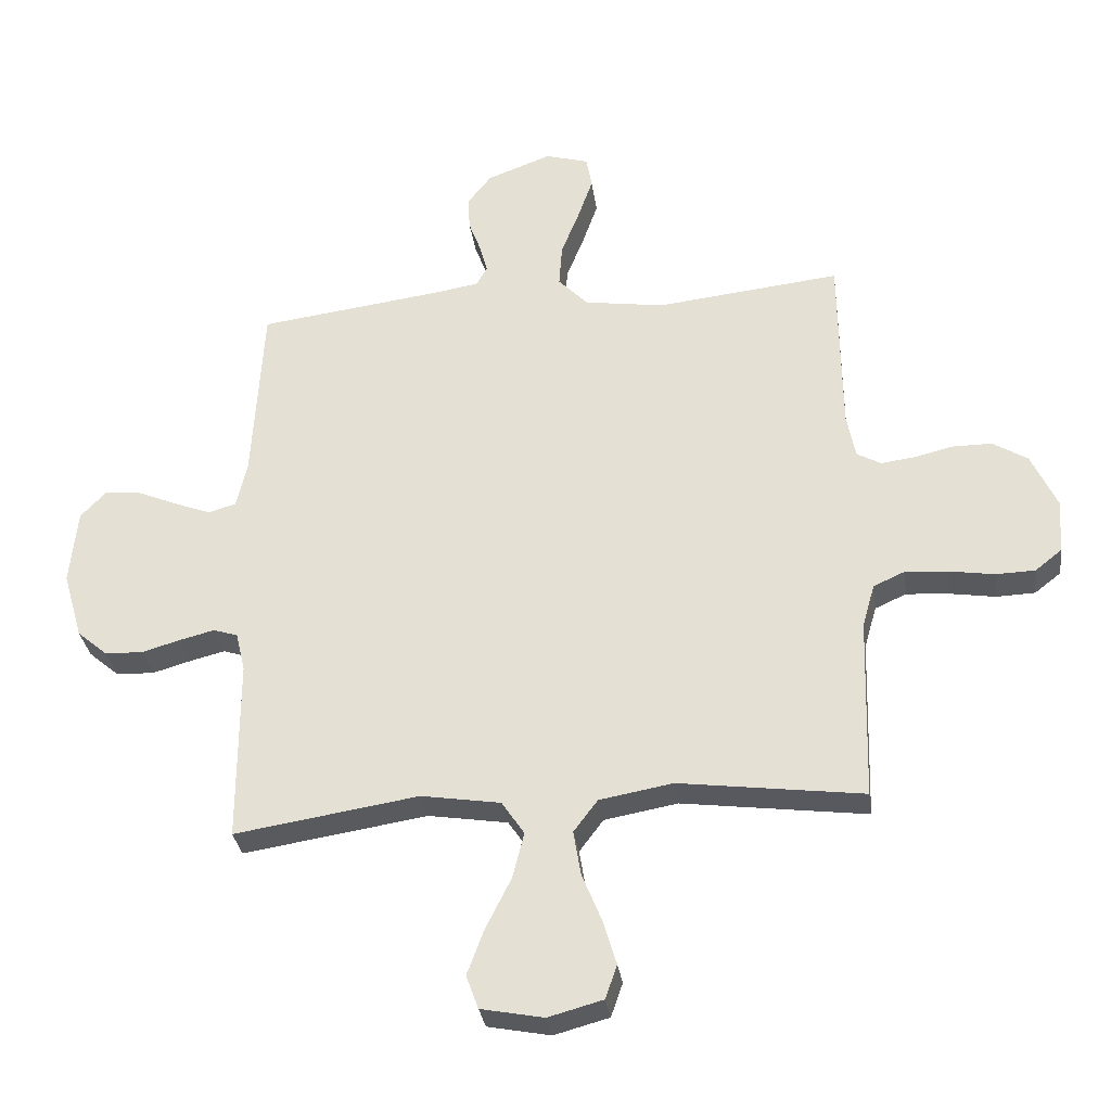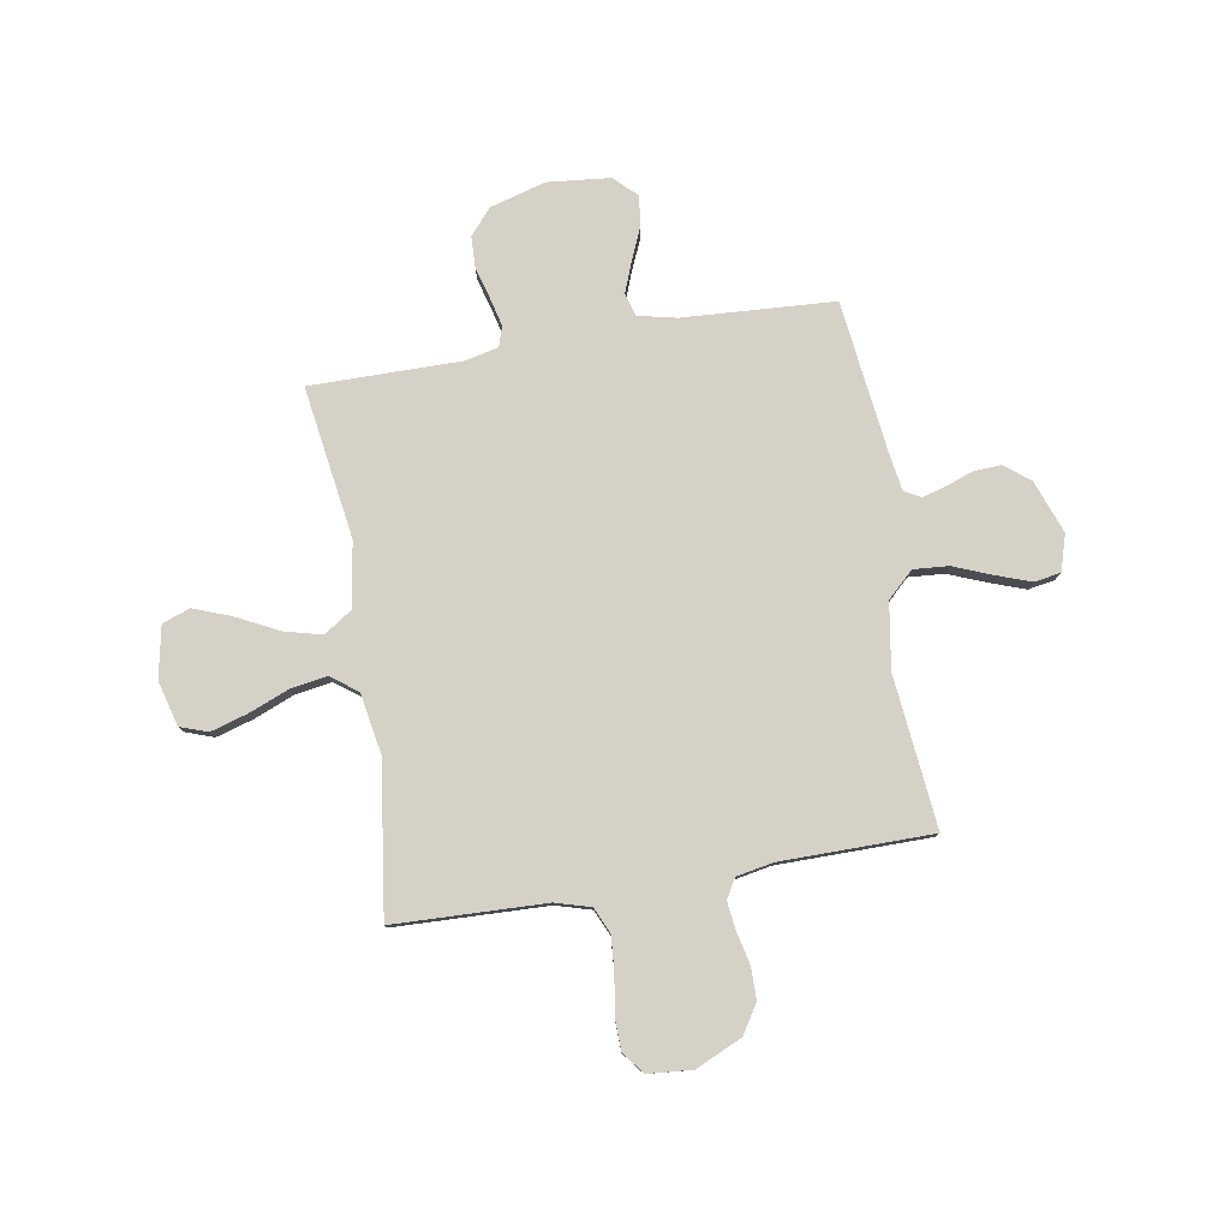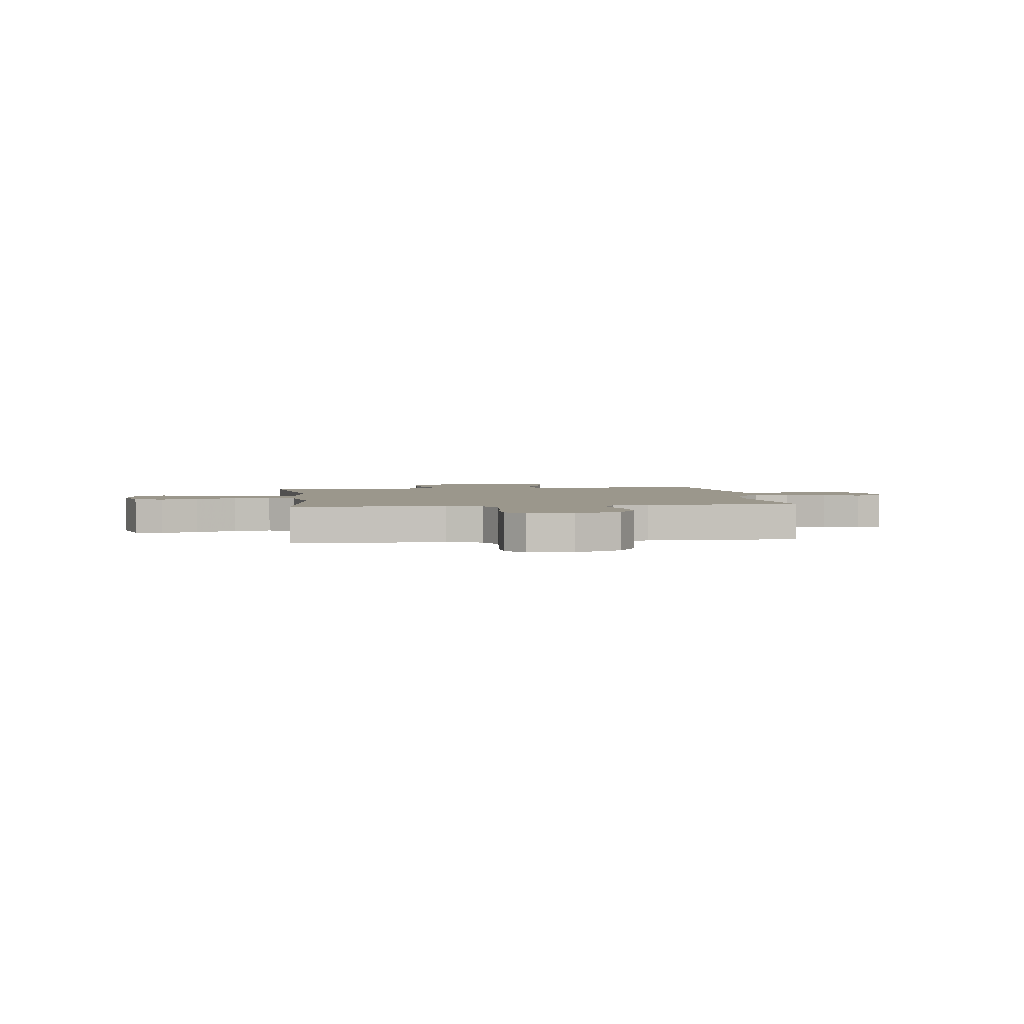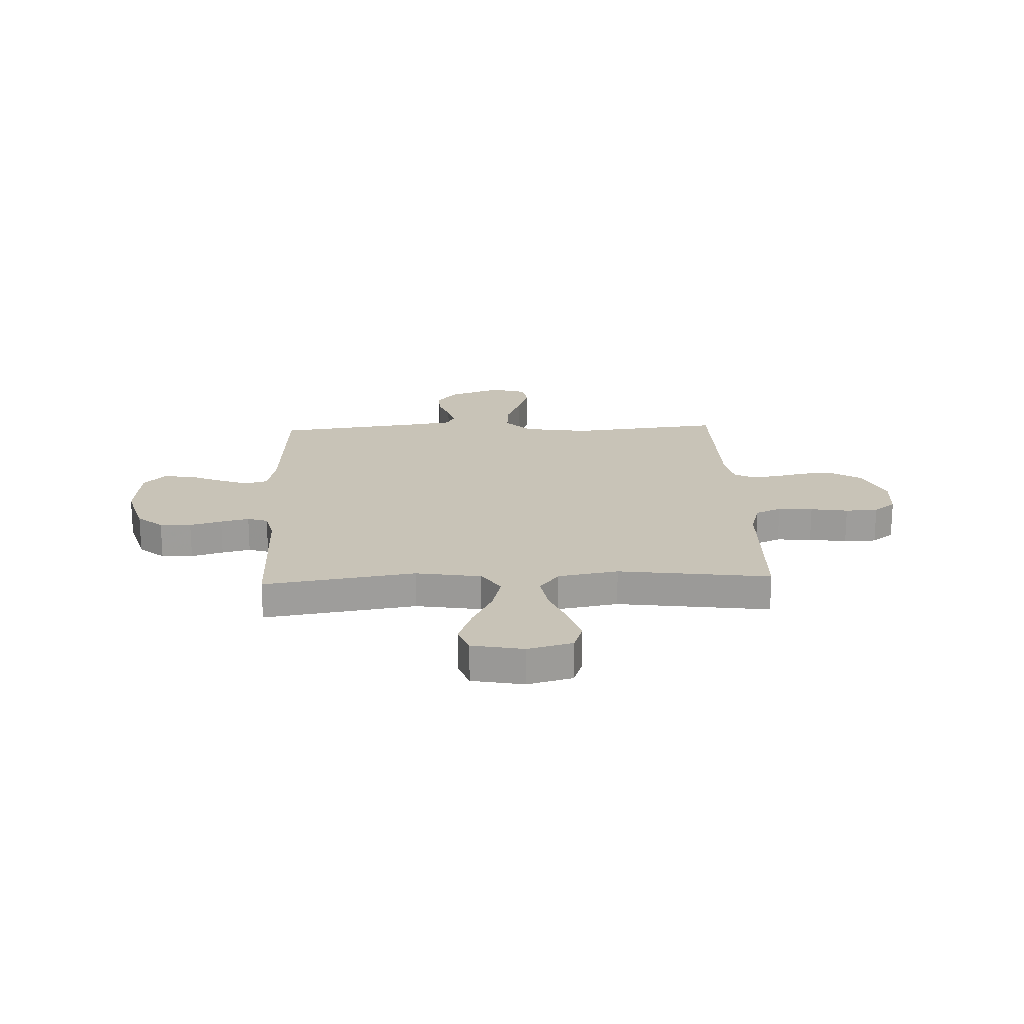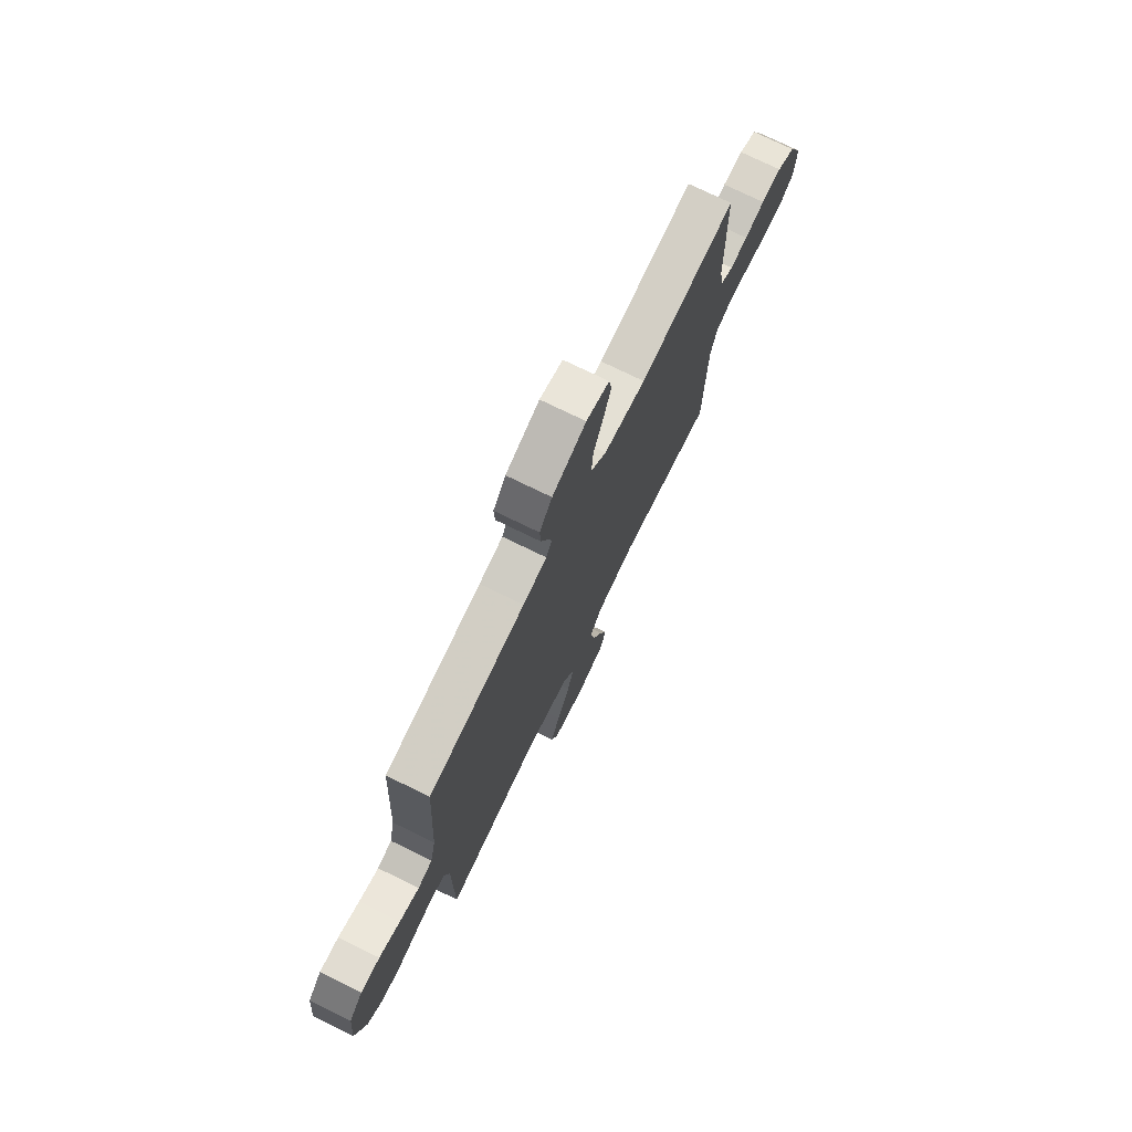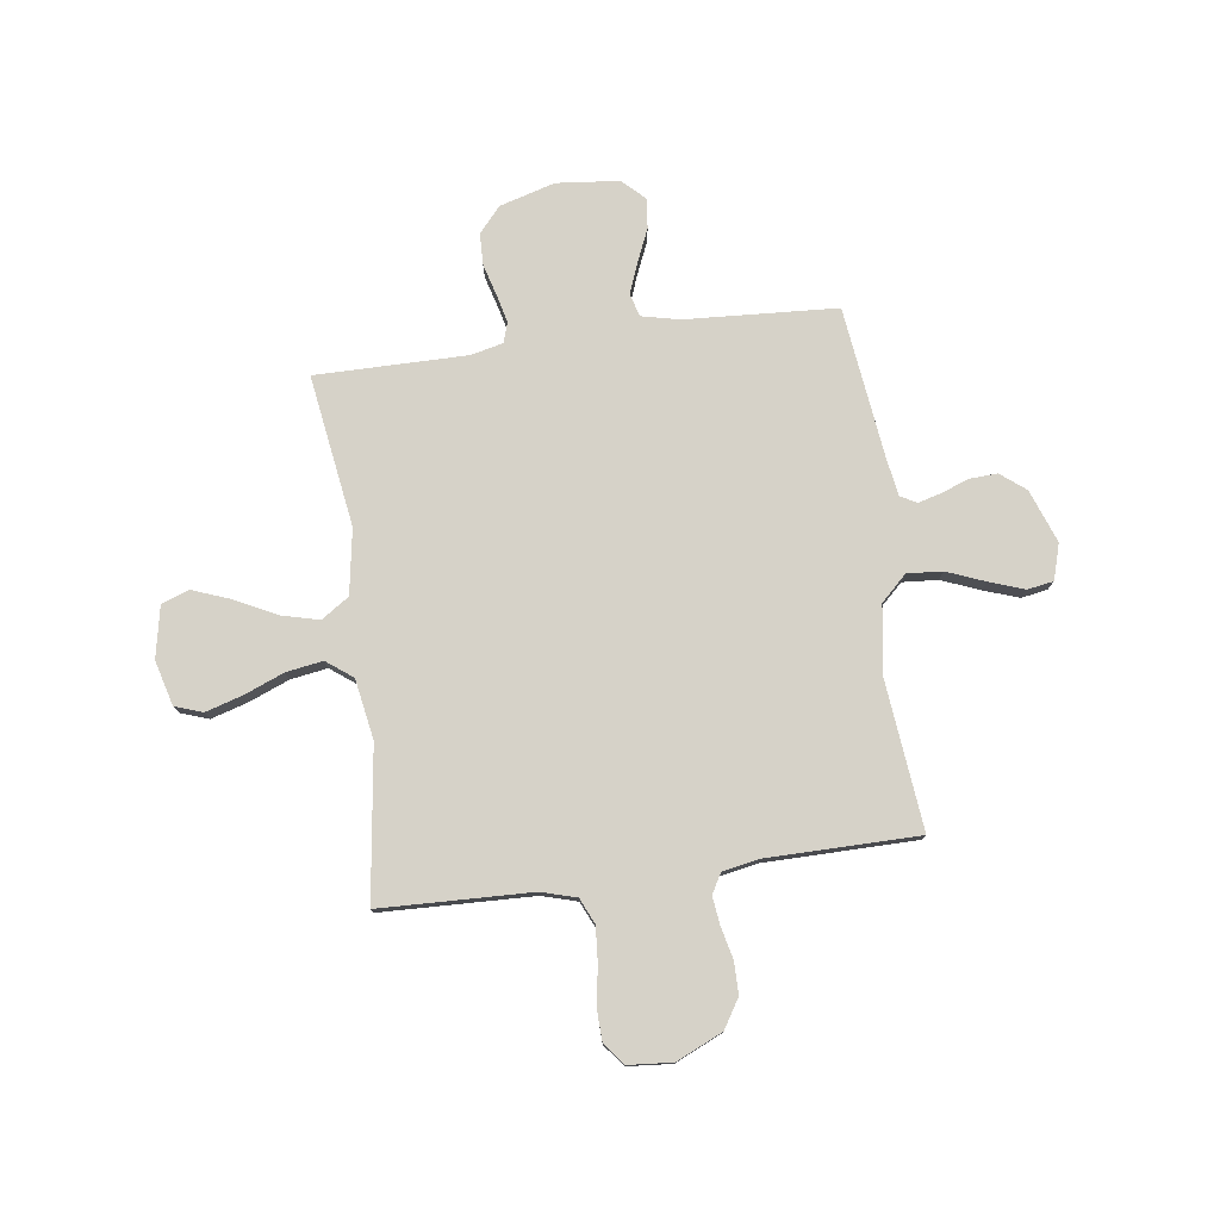
<metadata>
{"format":"obj","ext":"obj","renderer":"f3d","projection":"perspective","resolution":1024,"background":"white","views":[{"elev":-32.0,"azim":-172.0,"up":"+Z"},{"elev":79.3,"azim":-99.4,"up":"+Y"},{"elev":2.6,"azim":-97.5,"up":"+Y"},{"elev":19.7,"azim":177.6,"up":"+Y"},{"elev":74.9,"azim":116.0,"up":"+Z"},{"elev":77.6,"azim":-97.6,"up":"+Y"}]}
</metadata>
<code>
v -0.5 0.07 -0.5
v -0.509 0.07 -0.2
v -0.529 0.07 -0.13
v -0.58 0.07 -0.107
v -0.649 0.07 -0.112
v -0.723 0.07 -0.124
v -0.787 0.07 -0.122
v -0.83 0.07 -0.088
v -0.837 0.07 0
v -0.795 0.07 0.092
v -0.738 0.07 0.127
v -0.674 0.07 0.127
v -0.611 0.07 0.112
v -0.556 0.07 0.105
v -0.517 0.07 0.127
v -0.503 0.07 0.2
v -0.5 0.07 0.5
v -0.2 0.07 0.468
v -0.07 0.07 0.488
v -0.021 0.07 0.539
v -0.026 0.07 0.609
v -0.056 0.07 0.685
v -0.08 0.07 0.754
v -0.071 0.07 0.806
v 0 0.07 0.827
v 0.105 0.07 0.788
v 0.144 0.07 0.738
v 0.141 0.07 0.683
v 0.121 0.07 0.629
v 0.108 0.07 0.582
v 0.126 0.07 0.55
v 0.2 0.07 0.538
v 0.5 0.07 0.5
v 0.517 0.07 0.2
v 0.534 0.07 0.124
v 0.579 0.07 0.111
v 0.64 0.07 0.134
v 0.705 0.07 0.162
v 0.764 0.07 0.168
v 0.806 0.07 0.124
v 0.818 0.07 0
v 0.786 0.07 -0.11
v 0.736 0.07 -0.153
v 0.674 0.07 -0.155
v 0.611 0.07 -0.137
v 0.555 0.07 -0.123
v 0.515 0.07 -0.136
v 0.5 0.07 -0.2
v 0.5 0.07 -0.5
v 0.2 0.07 -0.454
v 0.071 0.07 -0.475
v 0.034 0.07 -0.53
v 0.053 0.07 -0.605
v 0.094 0.07 -0.687
v 0.122 0.07 -0.762
v 0.102 0.07 -0.817
v 0 0.07 -0.837
v -0.089 0.07 -0.813
v -0.108 0.07 -0.758
v -0.086 0.07 -0.685
v -0.054 0.07 -0.606
v -0.042 0.07 -0.533
v -0.081 0.07 -0.481
v -0.2 0.07 -0.46
v -0.5 0 -0.5
v -0.509 0 -0.2
v -0.529 0 -0.13
v -0.58 0 -0.107
v -0.649 0 -0.112
v -0.723 0 -0.124
v -0.787 0 -0.122
v -0.83 0 -0.088
v -0.837 0 0
v -0.795 0 0.092
v -0.738 0 0.127
v -0.674 0 0.127
v -0.611 0 0.112
v -0.556 0 0.105
v -0.517 0 0.127
v -0.503 0 0.2
v -0.5 0 0.5
v -0.2 0 0.468
v -0.07 0 0.488
v -0.021 0 0.539
v -0.026 0 0.609
v -0.056 0 0.685
v -0.08 0 0.754
v -0.071 0 0.806
v 0 0 0.827
v 0.105 0 0.788
v 0.144 0 0.738
v 0.141 0 0.683
v 0.121 0 0.629
v 0.108 0 0.582
v 0.126 0 0.55
v 0.2 0 0.538
v 0.5 0 0.5
v 0.517 0 0.2
v 0.534 0 0.124
v 0.579 0 0.111
v 0.64 0 0.134
v 0.705 0 0.162
v 0.764 0 0.168
v 0.806 0 0.124
v 0.818 0 0
v 0.786 0 -0.11
v 0.736 0 -0.153
v 0.674 0 -0.155
v 0.611 0 -0.137
v 0.555 0 -0.123
v 0.515 0 -0.136
v 0.5 0 -0.2
v 0.5 0 -0.5
v 0.2 0 -0.454
v 0.071 0 -0.475
v 0.034 0 -0.53
v 0.053 0 -0.605
v 0.094 0 -0.687
v 0.122 0 -0.762
v 0.102 0 -0.817
v 0 0 -0.837
v -0.089 0 -0.813
v -0.108 0 -0.758
v -0.086 0 -0.685
v -0.054 0 -0.606
v -0.042 0 -0.533
v -0.081 0 -0.481
v -0.2 0 -0.46
f 58 59 60 61
f 56 57 58 61
f 56 61 62
f 53 54 55 56
f 52 53 56 62
f 51 52 62 63
f 48 49 50
f 47 48 50 51
f 42 43 44 45
f 42 45 46
f 41 42 46
f 40 41 46 47
f 37 38 39 40
f 36 37 40 47
f 32 33 34
f 31 32 34 35
f 26 27 28 29
f 26 29 30
f 25 26 30
f 24 25 30
f 21 22 23 24
f 21 24 30 31
f 16 17 18
f 15 16 18 19
f 10 11 12 13
f 10 13 14
f 9 10 14
f 8 9 14
f 5 6 7 8
f 4 5 8 14
f 3 4 14 15
f 64 1 2
f 35 36 47 51
f 20 21 31 35
f 19 20 35 51
f 19 51 63 64
f 15 19 64
f 2 3 15 64
f 125 124 123 122
f 125 122 121 120
f 126 125 120
f 120 119 118 117
f 126 120 117 116
f 127 126 116 115
f 114 113 112
f 115 114 112 111
f 109 108 107 106
f 110 109 106
f 110 106 105
f 111 110 105 104
f 104 103 102 101
f 111 104 101 100
f 98 97 96
f 99 98 96 95
f 93 92 91 90
f 94 93 90
f 94 90 89
f 94 89 88
f 88 87 86 85
f 95 94 88 85
f 82 81 80
f 83 82 80 79
f 77 76 75 74
f 78 77 74
f 78 74 73
f 78 73 72
f 72 71 70 69
f 78 72 69 68
f 79 78 68 67
f 66 65 128
f 115 111 100 99
f 99 95 85 84
f 115 99 84 83
f 128 127 115 83
f 128 83 79
f 128 79 67 66
f 1 65 66 2
f 2 66 67 3
f 3 67 68 4
f 4 68 69 5
f 5 69 70 6
f 6 70 71 7
f 7 71 72 8
f 8 72 73 9
f 9 73 74 10
f 10 74 75 11
f 11 75 76 12
f 12 76 77 13
f 13 77 78 14
f 14 78 79 15
f 15 79 80 16
f 16 80 81 17
f 17 81 82 18
f 18 82 83 19
f 19 83 84 20
f 20 84 85 21
f 21 85 86 22
f 22 86 87 23
f 23 87 88 24
f 24 88 89 25
f 25 89 90 26
f 26 90 91 27
f 27 91 92 28
f 28 92 93 29
f 29 93 94 30
f 30 94 95 31
f 31 95 96 32
f 32 96 97 33
f 33 97 98 34
f 34 98 99 35
f 35 99 100 36
f 36 100 101 37
f 37 101 102 38
f 38 102 103 39
f 39 103 104 40
f 40 104 105 41
f 41 105 106 42
f 42 106 107 43
f 43 107 108 44
f 44 108 109 45
f 45 109 110 46
f 46 110 111 47
f 47 111 112 48
f 48 112 113 49
f 49 113 114 50
f 50 114 115 51
f 51 115 116 52
f 52 116 117 53
f 53 117 118 54
f 54 118 119 55
f 55 119 120 56
f 56 120 121 57
f 57 121 122 58
f 58 122 123 59
f 59 123 124 60
f 60 124 125 61
f 61 125 126 62
f 62 126 127 63
f 63 127 128 64
f 64 128 65 1

</code>
